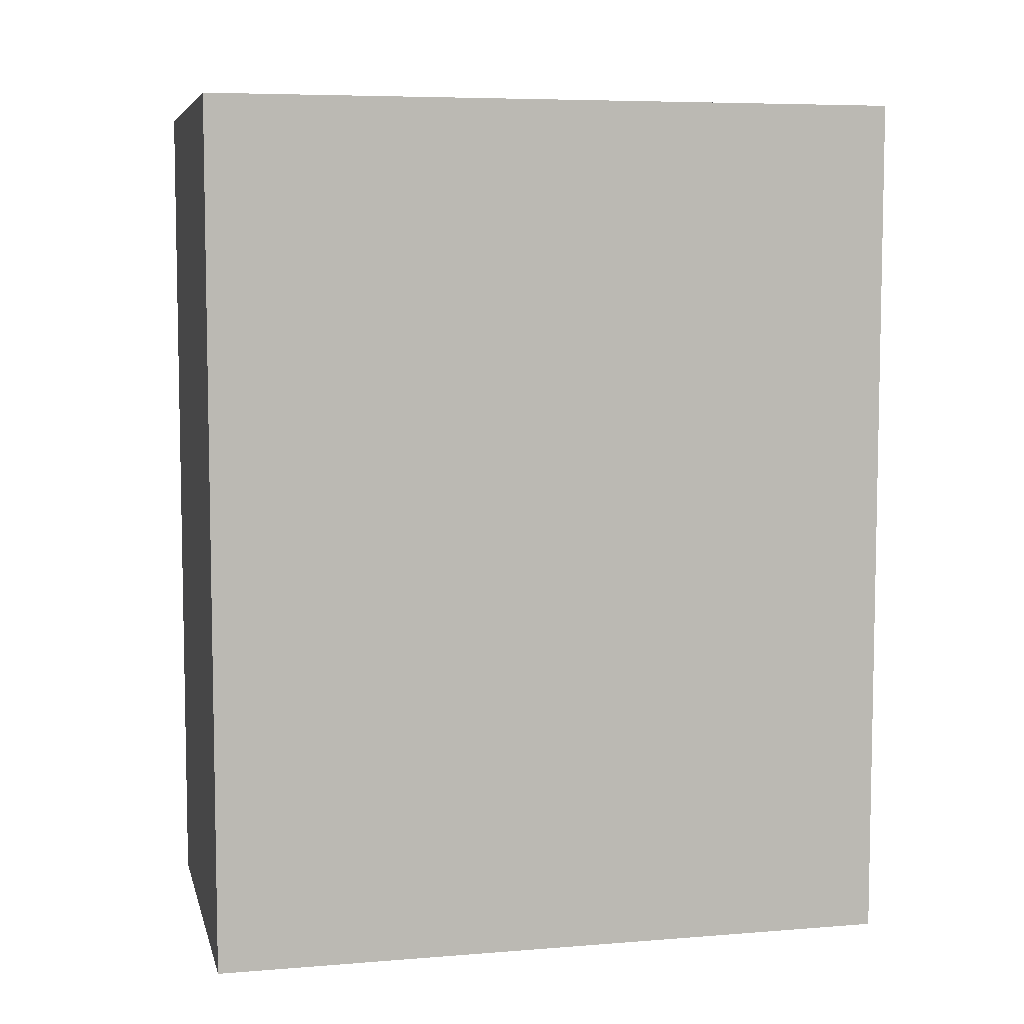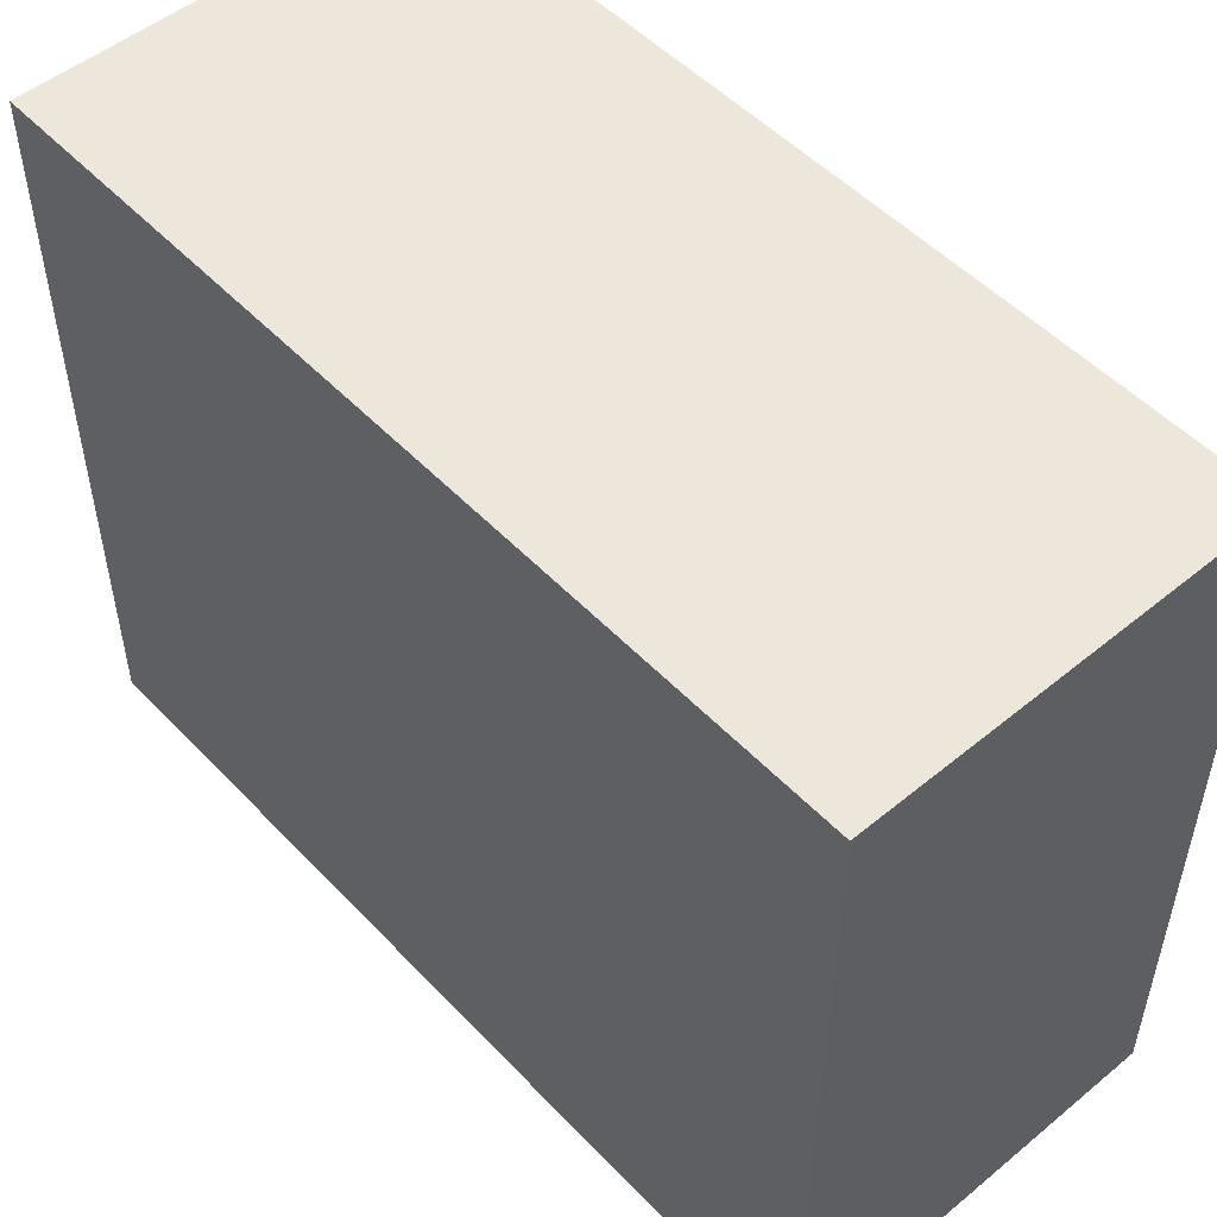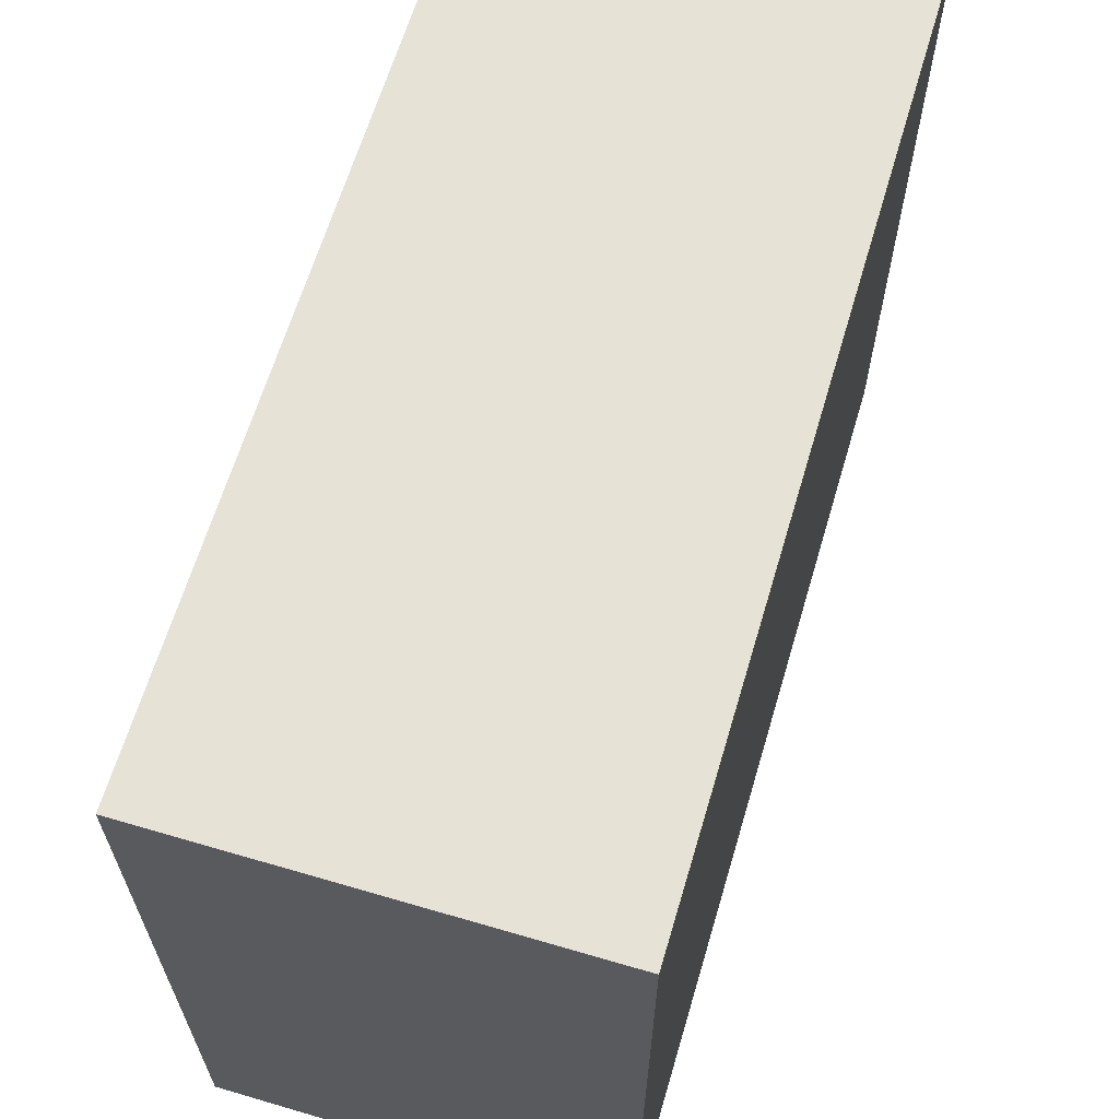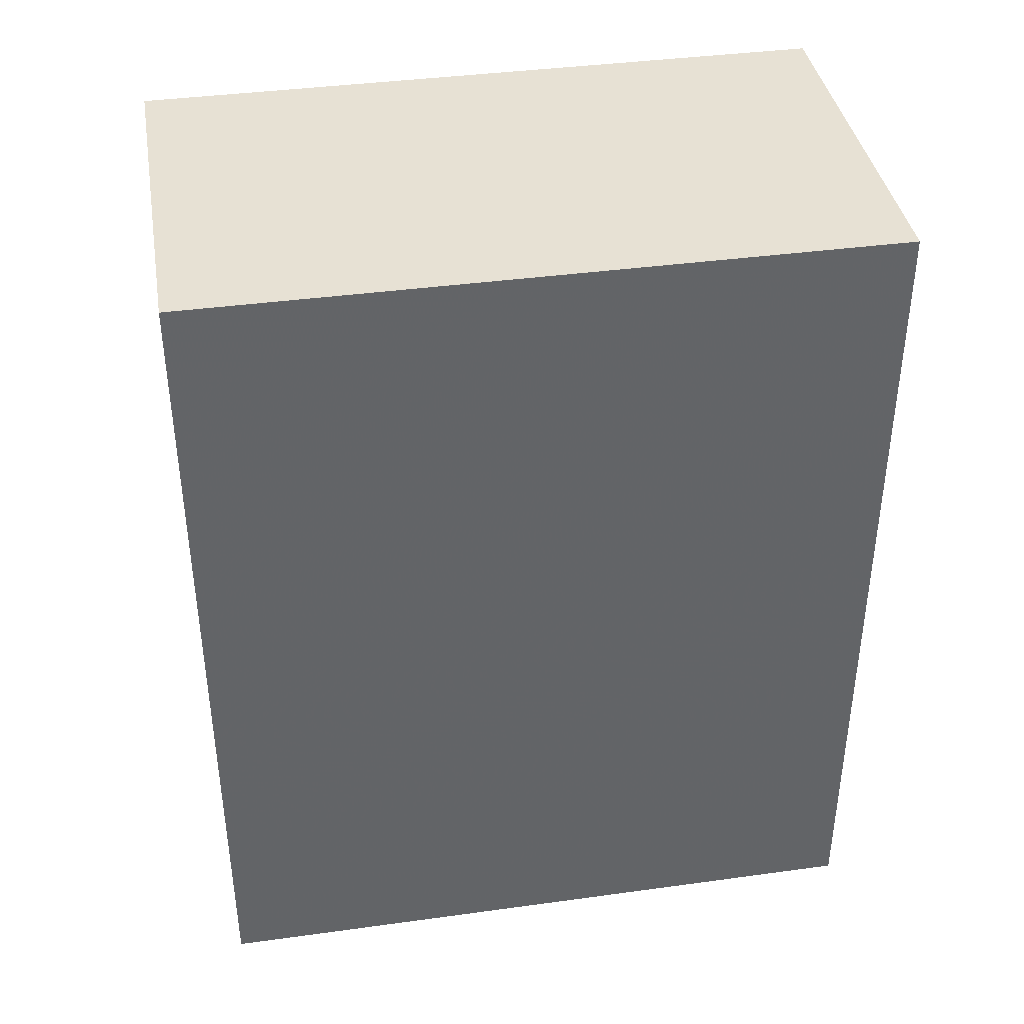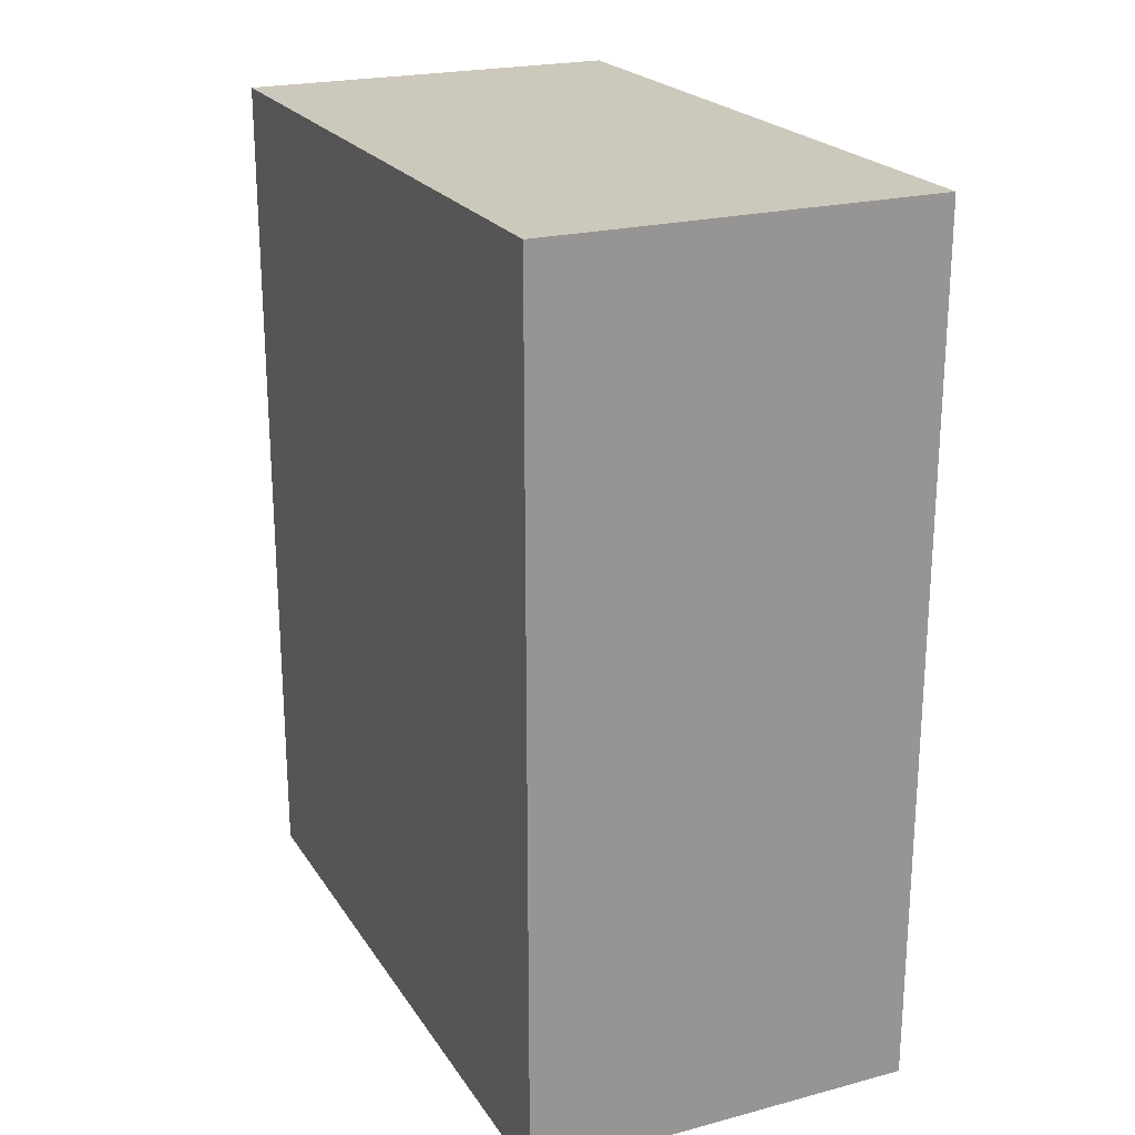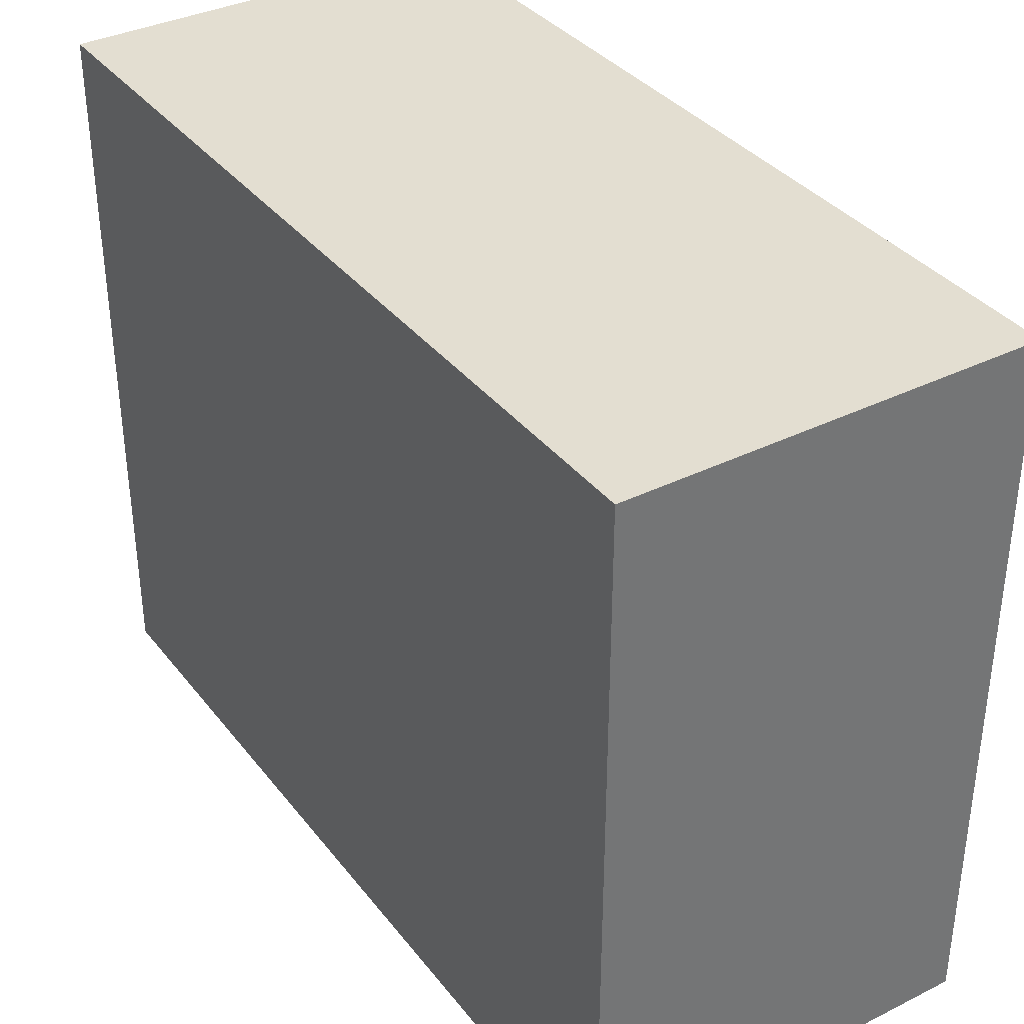
<metadata>
{"format":"obj","ext":"obj","renderer":"f3d","projection":"perspective","resolution":1024,"background":"white","views":[{"elev":6.7,"azim":-103.2,"up":"+Y"},{"elev":51.3,"azim":138.3,"up":"+Z"},{"elev":64.0,"azim":-163.5,"up":"+Z"},{"elev":39.4,"azim":-99.7,"up":"+Y"},{"elev":22.2,"azim":-24.5,"up":"+Y"},{"elev":36.0,"azim":-32.9,"up":"+Z"}]}
</metadata>
<code>
v 6.052 0 7.704
v 7.742 0 7.704
v 6.052 3.736 7.704
v 7.742 3.736 7.704
v 6.052 3.736 4.704
v 7.742 3.736 4.704
v 6.052 0 4.704
v 7.742 0 4.704
f 1 2 4 3
f 3 4 6 5
f 5 6 8 7
f 7 8 2 1
f 2 8 6 4
f 7 1 3 5

</code>
